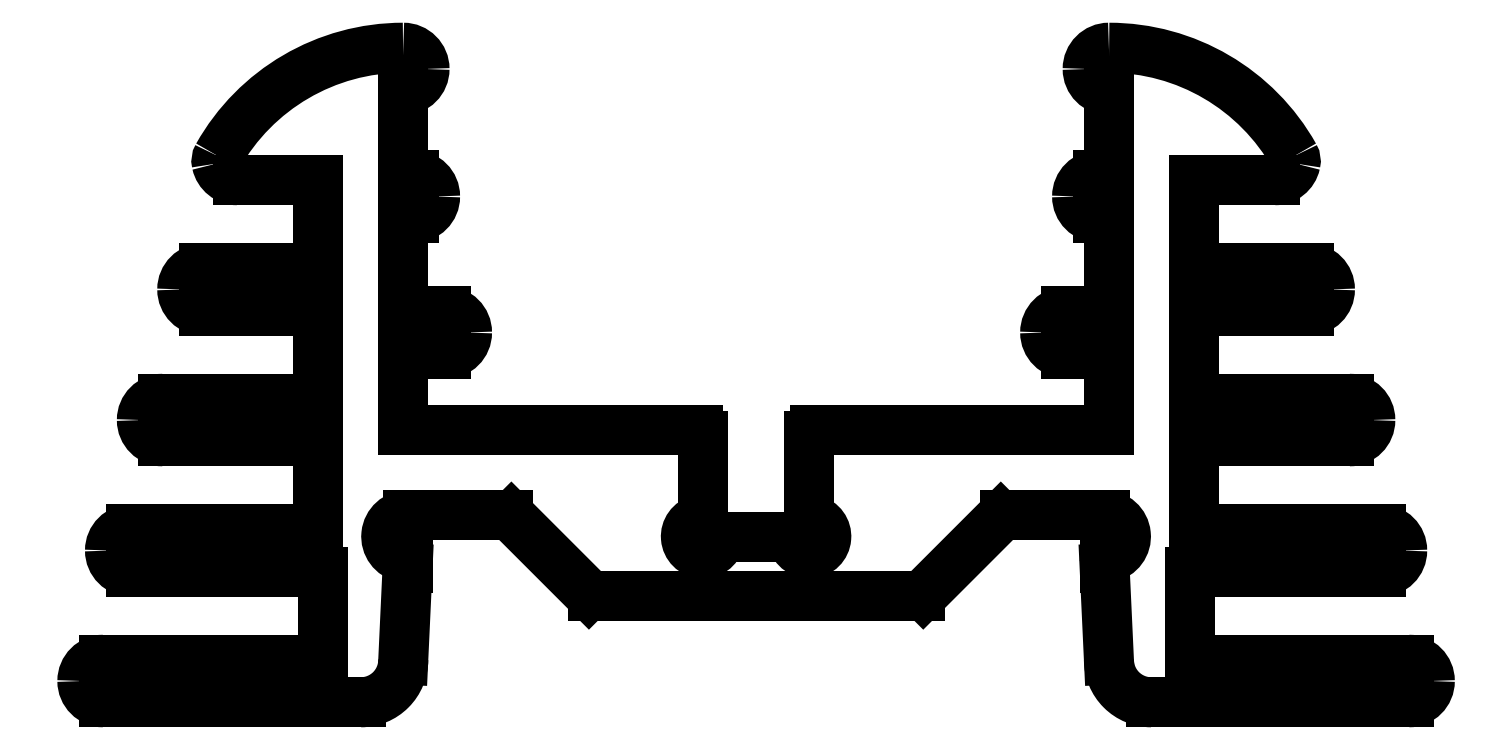
<metadata>
{"format":"dxf","ext":"dxf","renderer":"ezdxf+matplotlib","layout":"modelspace","background":"white","min_lineweight":24,"dpi":150}
</metadata>
<code>
0
SECTION
2
ENTITIES
0
LINE
8
0
10
595.5
20
383.3
30
0
11
595.3
21
383.3
31
0
0
LINE
8
0
10
595.3
20
383.3
30
0
11
595.3
21
385.3
31
0
0
ARC
8
0
10
595.3
20
385.8
30
0
40
0.5
50
270
51
0
0
ARC
8
0
10
595.3
20
385.8
30
0
40
0.5
50
0
51
90
0
LINE
8
0
10
595.3
20
386.3
30
0
11
595.3
21
386.3
31
0
0
ARC
8
0
10
595.3
20
381.3
30
0
40
5
50
90
51
150.6
0
ARC
8
0
10
591.1
20
383.6
30
0
40
0.25
50
150.6
51
192.4
0
ARC
8
0
10
591.4
20
383.7
30
0
40
0.5
50
192.4
51
270
0
LINE
8
0
10
591.4
20
383.2
30
0
11
593.3
21
383.2
31
0
0
LINE
8
0
10
593.3
20
383.2
30
0
11
593.3
21
381.1
31
0
0
LINE
8
0
10
593.3
20
381.1
30
0
11
590.6
21
381.1
31
0
0
ARC
8
0
10
590.6
20
380.6
30
0
40
0.5
50
90
51
180
0
ARC
8
0
10
590.6
20
380.6
30
0
40
0.5
50
180
51
270
0
LINE
8
0
10
590.6
20
380.1
30
0
11
593.3
21
380.1
31
0
0
LINE
8
0
10
593.3
20
380.1
30
0
11
593.3
21
378
31
0
0
LINE
8
0
10
593.3
20
378
30
0
11
589.6
21
378
31
0
0
ARC
8
0
10
589.6
20
377.5
30
0
40
0.5
50
90
51
180
0
ARC
8
0
10
589.6
20
377.5
30
0
40
0.5
50
180
51
270
0
LINE
8
0
10
589.6
20
377
30
0
11
593.3
21
377
31
0
0
LINE
8
0
10
593.3
20
377
30
0
11
593.3
21
375
31
0
0
LINE
8
0
10
593.3
20
375
30
0
11
588.9
21
375
31
0
0
ARC
8
0
10
588.9
20
374.5
30
0
40
0.5
50
90
51
180
0
ARC
8
0
10
588.9
20
374.5
30
0
40
0.5
50
180
51
270
0
LINE
8
0
10
588.9
20
374
30
0
11
593.4
21
374
31
0
0
LINE
8
0
10
593.4
20
374
30
0
11
593.4
21
371.9
31
0
0
LINE
8
0
10
593.4
20
371.9
30
0
11
588.2
21
371.9
31
0
0
ARC
8
0
10
588.2
20
371.4
30
0
40
0.5
50
90
51
180
0
ARC
8
0
10
588.2
20
371.4
30
0
40
0.5
50
180
51
270
0
LINE
8
0
10
588.2
20
370.9
30
0
11
594.3
21
370.9
31
0
0
ARC
8
0
10
594.3
20
371.9
30
0
40
1
50
270
51
1.437e-05
0
LINE
8
0
10
595.3
20
371.9
30
0
11
595.4
21
374.1
31
0
0
LINE
8
0
10
595.4
20
374.1
30
0
11
595.4
21
374.2
31
0
0
ARC
8
0
10
595.2
20
374.2
30
0
40
0.125
50
0.0001959
51
78.46
0
ARC
8
0
10
595.4
20
374.8
30
0
40
0.5
50
90
51
258.5
0
LINE
8
0
10
595.4
20
375.3
30
0
11
597.7
21
375.3
31
0
0
ARC
8
0
10
597.7
20
375.2
30
0
40
0.125
50
45
51
90
0
LINE
8
0
10
597.8
20
375.3
30
0
11
599.6
21
373.4
31
0
0
ARC
8
0
10
599.7
20
373.5
30
0
40
0.125
50
225
51
270
0
LINE
8
0
10
599.7
20
373.4
30
0
11
607.4
21
373.4
31
0
0
ARC
8
0
10
607.4
20
373.5
30
0
40
0.125
50
270
51
315
0
LINE
8
0
10
607.5
20
373.4
30
0
11
609.3
21
375.3
31
0
0
ARC
8
0
10
609.4
20
375.2
30
0
40
0.125
50
90
51
135
0
LINE
8
0
10
609.4
20
375.3
30
0
11
611.8
21
375.3
31
0
0
ARC
8
0
10
611.8
20
374.8
30
0
40
0.5
50
281.5
51
90
0
ARC
8
0
10
611.9
20
374.2
30
0
40
0.125
50
101.5
51
180
0
LINE
8
0
10
611.8
20
374.2
30
0
11
611.8
21
374.1
31
0
0
LINE
8
0
10
611.8
20
374.1
30
0
11
611.9
21
371.9
31
0
0
ARC
8
0
10
612.9
20
371.9
30
0
40
1
50
180
51
270
0
LINE
8
0
10
612.9
20
370.9
30
0
11
618.9
21
370.9
31
0
0
ARC
8
0
10
618.9
20
371.4
30
0
40
0.5
50
270
51
0
0
ARC
8
0
10
618.9
20
371.4
30
0
40
0.5
50
0
51
90
0
LINE
8
0
10
618.9
20
371.9
30
0
11
613.8
21
371.9
31
0
0
LINE
8
0
10
613.8
20
371.9
30
0
11
613.8
21
374
31
0
0
LINE
8
0
10
613.8
20
374
30
0
11
618.3
21
374
31
0
0
ARC
8
0
10
618.3
20
374.5
30
0
40
0.5
50
270
51
0
0
ARC
8
0
10
618.3
20
374.5
30
0
40
0.5
50
0
51
90
0
LINE
8
0
10
618.3
20
375
30
0
11
613.9
21
375
31
0
0
LINE
8
0
10
613.9
20
375
30
0
11
613.9
21
377
31
0
0
LINE
8
0
10
613.9
20
377
30
0
11
617.5
21
377
31
0
0
ARC
8
0
10
617.5
20
377.5
30
0
40
0.5
50
270
51
0
0
ARC
8
0
10
617.5
20
377.5
30
0
40
0.5
50
0
51
90
0
LINE
8
0
10
617.5
20
378
30
0
11
613.9
21
378
31
0
0
LINE
8
0
10
613.9
20
378
30
0
11
613.9
21
380.1
31
0
0
LINE
8
0
10
613.9
20
380.1
30
0
11
616.6
21
380.1
31
0
0
ARC
8
0
10
616.6
20
380.6
30
0
40
0.5
50
270
51
0
0
ARC
8
0
10
616.6
20
380.6
30
0
40
0.5
50
0
51
90
0
LINE
8
0
10
616.6
20
381.1
30
0
11
613.9
21
381.1
31
0
0
LINE
8
0
10
613.9
20
381.1
30
0
11
613.9
21
383.2
31
0
0
LINE
8
0
10
613.9
20
383.2
30
0
11
615.8
21
383.2
31
0
0
ARC
8
0
10
615.8
20
383.7
30
0
40
0.5
50
270
51
347.6
0
ARC
8
0
10
616
20
383.6
30
0
40
0.25
50
347.6
51
29.36
0
ARC
8
0
10
611.9
20
381.3
30
0
40
5
50
29.36
51
90
0
LINE
8
0
10
611.9
20
386.3
30
0
11
611.9
21
386.3
31
0
0
ARC
8
0
10
611.9
20
385.8
30
0
40
0.5
50
90
51
180
0
ARC
8
0
10
611.9
20
385.8
30
0
40
0.5
50
180
51
270
0
LINE
8
0
10
611.9
20
385.3
30
0
11
611.9
21
383.3
31
0
0
LINE
8
0
10
611.9
20
383.3
30
0
11
611.6
21
383.3
31
0
0
ARC
8
0
10
611.6
20
382.8
30
0
40
0.5
50
90
51
180
0
ARC
8
0
10
611.6
20
382.8
30
0
40
0.5
50
180
51
270
0
LINE
8
0
10
611.6
20
382.3
30
0
11
611.9
21
382.3
31
0
0
LINE
8
0
10
611.9
20
382.3
30
0
11
611.9
21
380.1
31
0
0
LINE
8
0
10
611.9
20
380.1
30
0
11
610.9
21
380.1
31
0
0
ARC
8
0
10
610.9
20
379.6
30
0
40
0.5
50
90
51
180
0
ARC
8
0
10
610.9
20
379.6
30
0
40
0.5
50
180
51
270
0
LINE
8
0
10
610.9
20
379.1
30
0
11
611.9
21
379.1
31
0
0
LINE
8
0
10
611.9
20
379.1
30
0
11
611.9
21
377.3
31
0
0
LINE
8
0
10
611.9
20
377.3
30
0
11
604.9
21
377.3
31
0
0
ARC
8
0
10
604.9
20
377.2
30
0
40
0.125
50
90
51
180
0
LINE
8
0
10
604.8
20
377.2
30
0
11
604.8
21
375.3
31
0
0
ARC
8
0
10
604.9
20
375.3
30
0
40
0.125
50
180
51
256.2
0
ARC
8
0
10
604.8
20
374.8
30
0
40
0.4003
50
193.8
51
76.23
0
ARC
8
0
10
604.3
20
374.7
30
0
40
0.125
50
13.77
51
90
0
LINE
8
0
10
604.3
20
374.8
30
0
11
603.6
21
374.8
31
0
0
LINE
8
0
10
603.6
20
374.8
30
0
11
602.8
21
374.8
31
0
0
ARC
8
0
10
602.8
20
374.7
30
0
40
0.125
50
90
51
166.2
0
ARC
8
0
10
602.3
20
374.8
30
0
40
0.4003
50
103.8
51
346.2
0
ARC
8
0
10
602.2
20
375.3
30
0
40
0.125
50
283.8
51
1.042e-09
0
LINE
8
0
10
602.3
20
375.3
30
0
11
602.3
21
377.2
31
0
0
ARC
8
0
10
602.2
20
377.2
30
0
40
0.125
50
0
51
90
0
LINE
8
0
10
602.2
20
377.3
30
0
11
595.3
21
377.3
31
0
0
LINE
8
0
10
595.3
20
377.3
30
0
11
595.3
21
379.1
31
0
0
LINE
8
0
10
595.3
20
379.1
30
0
11
596.3
21
379.1
31
0
0
ARC
8
0
10
596.3
20
379.6
30
0
40
0.5
50
270
51
0
0
ARC
8
0
10
596.3
20
379.6
30
0
40
0.5
50
0
51
90
0
LINE
8
0
10
596.3
20
380.1
30
0
11
595.3
21
380.1
31
0
0
LINE
8
0
10
595.3
20
380.1
30
0
11
595.3
21
382.3
31
0
0
LINE
8
0
10
595.3
20
382.3
30
0
11
595.5
21
382.3
31
0
0
ARC
8
0
10
595.5
20
382.8
30
0
40
0.5
50
270
51
0
0
ARC
8
0
10
595.5
20
382.8
30
0
40
0.5
50
0
51
90
0
ENDSEC
0
EOF

</code>
